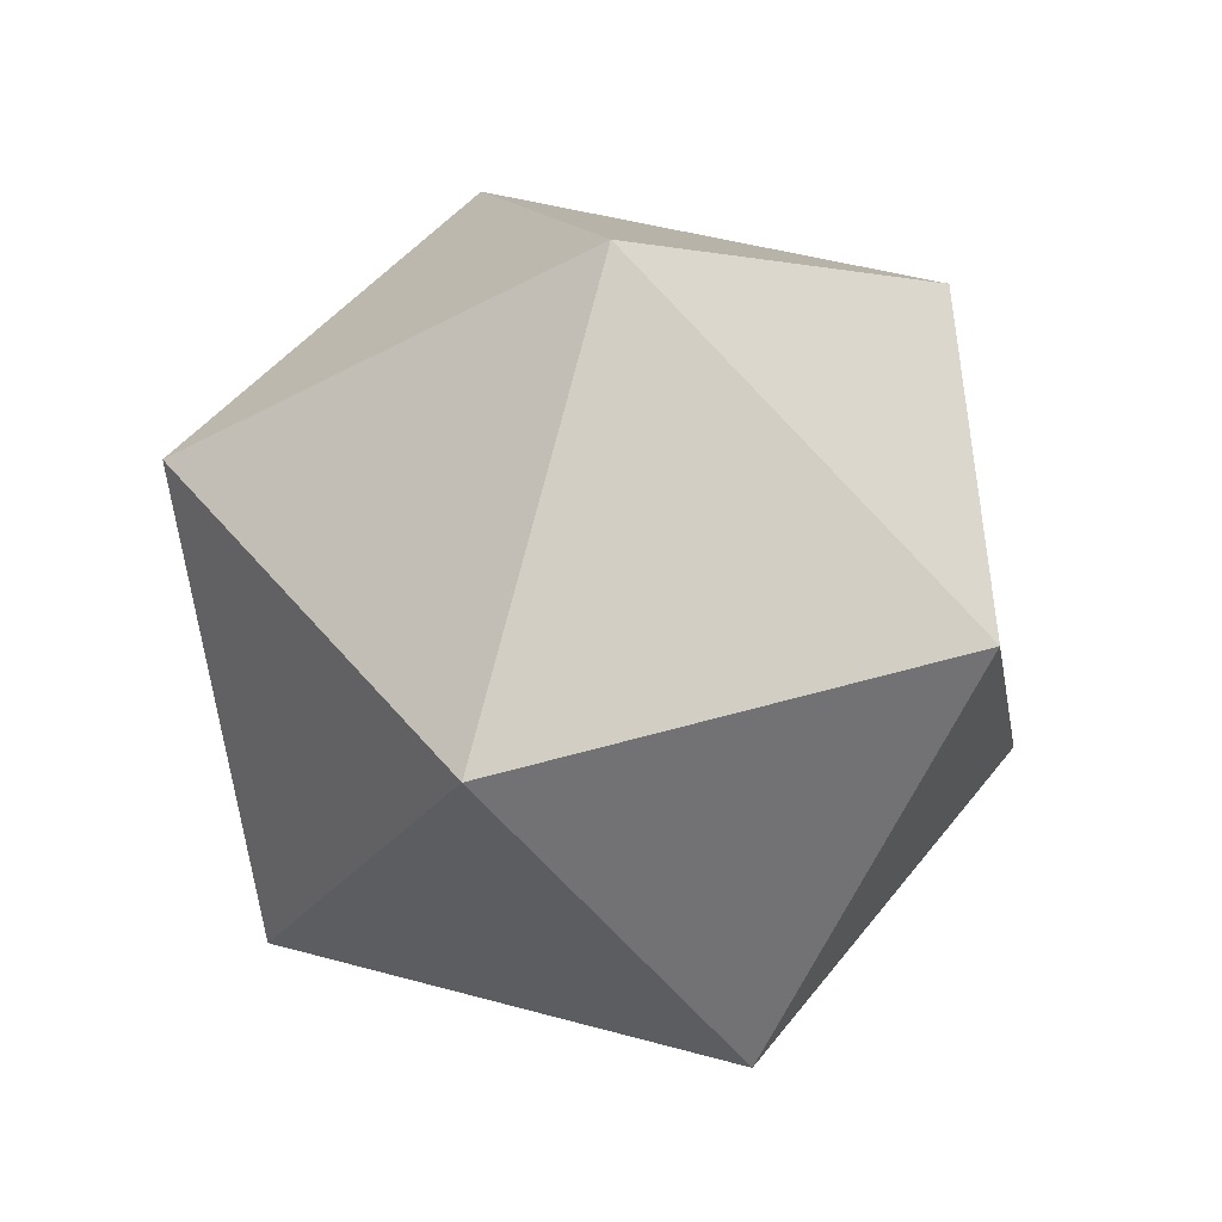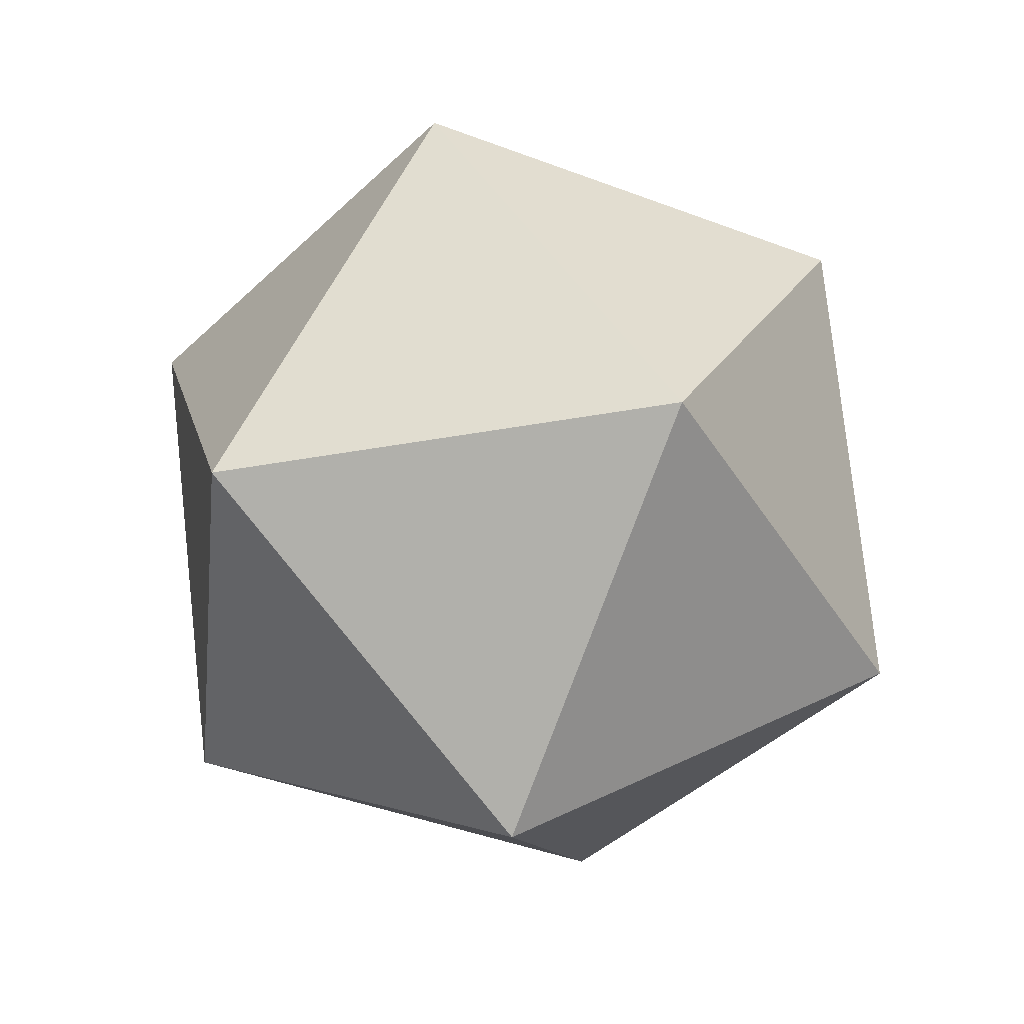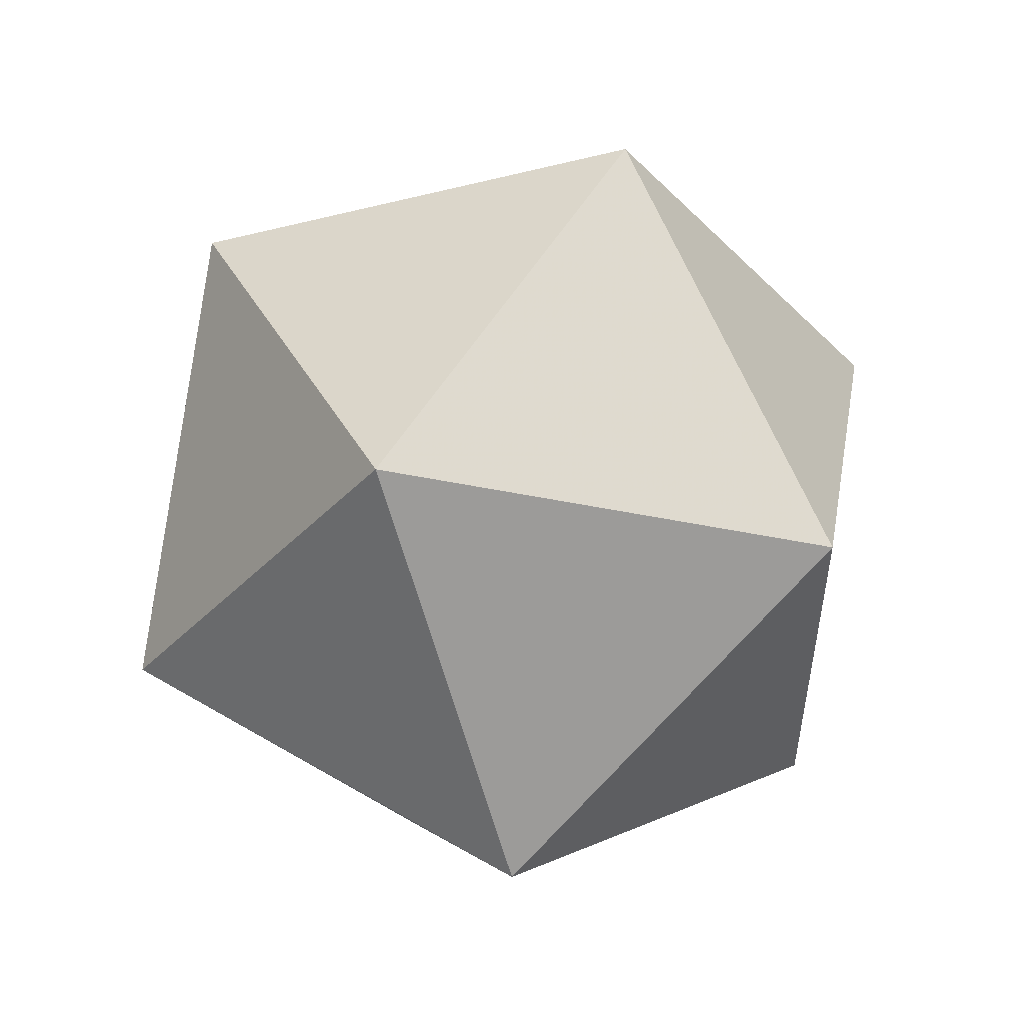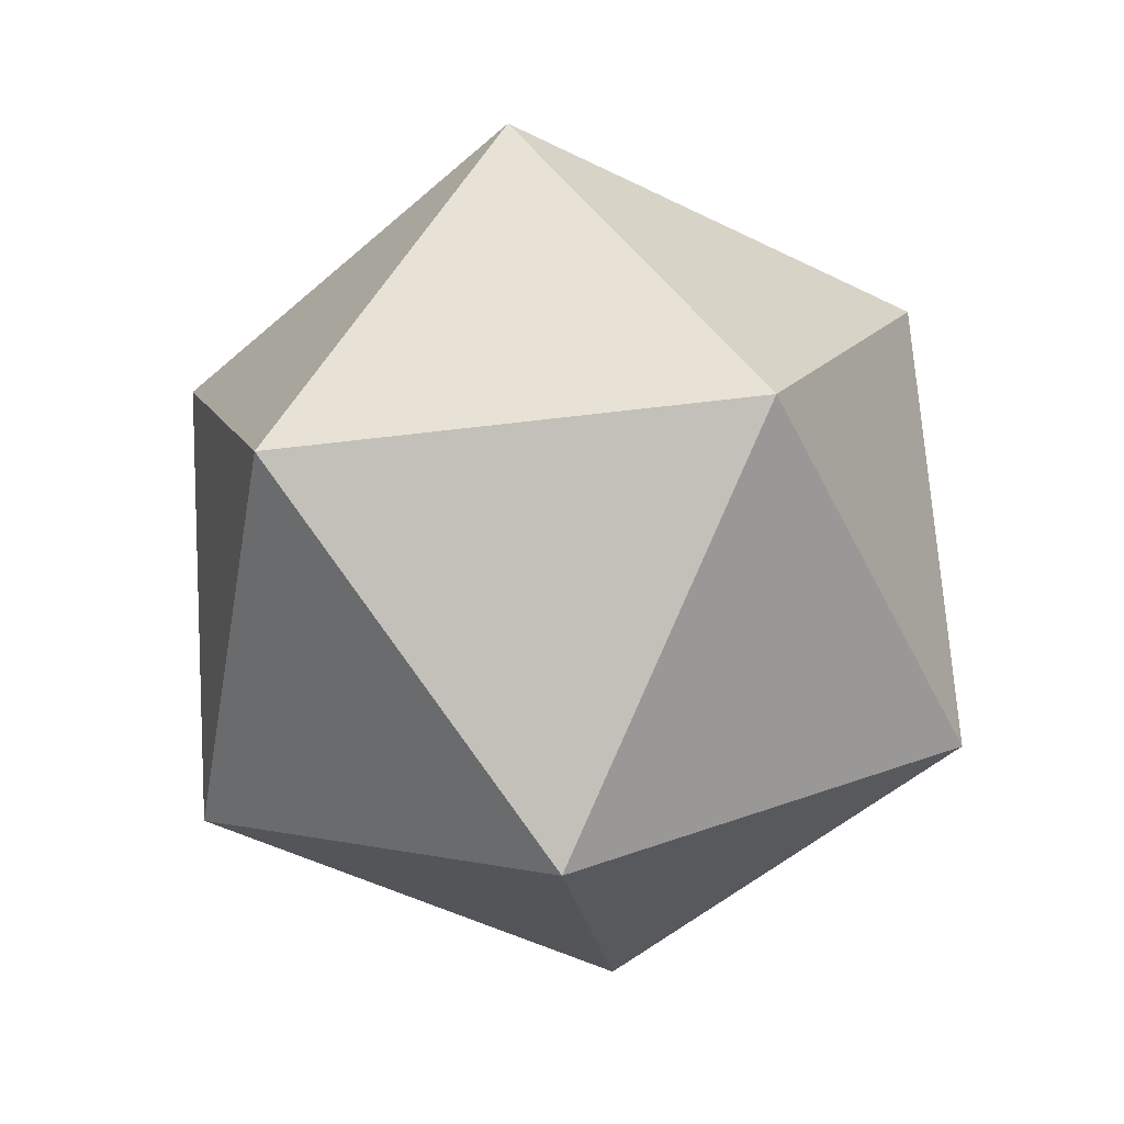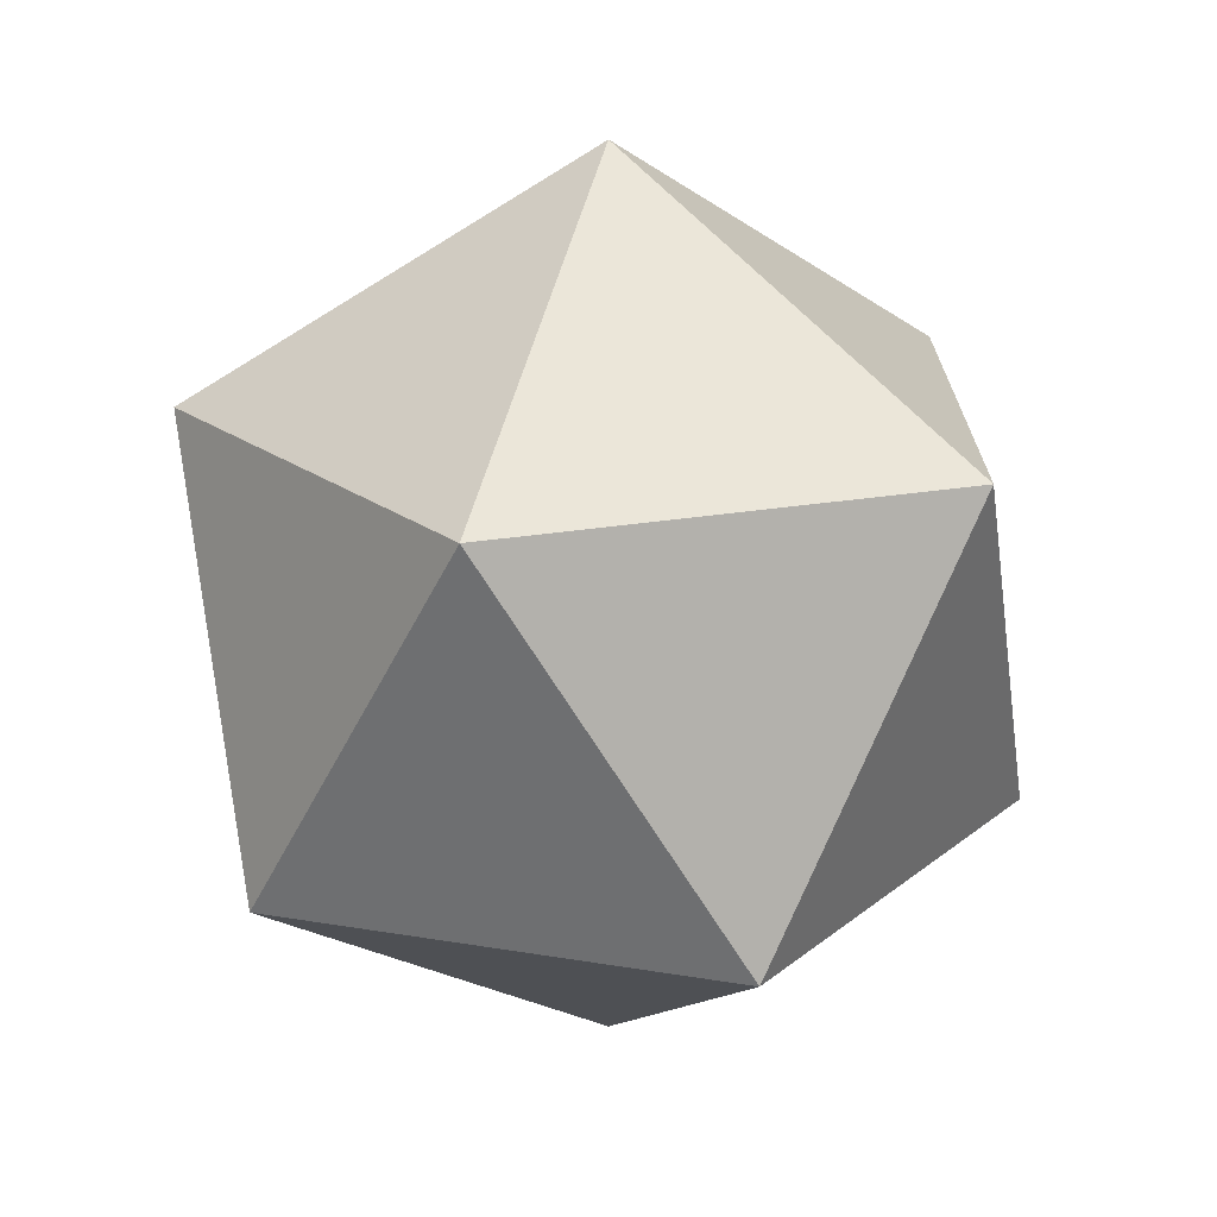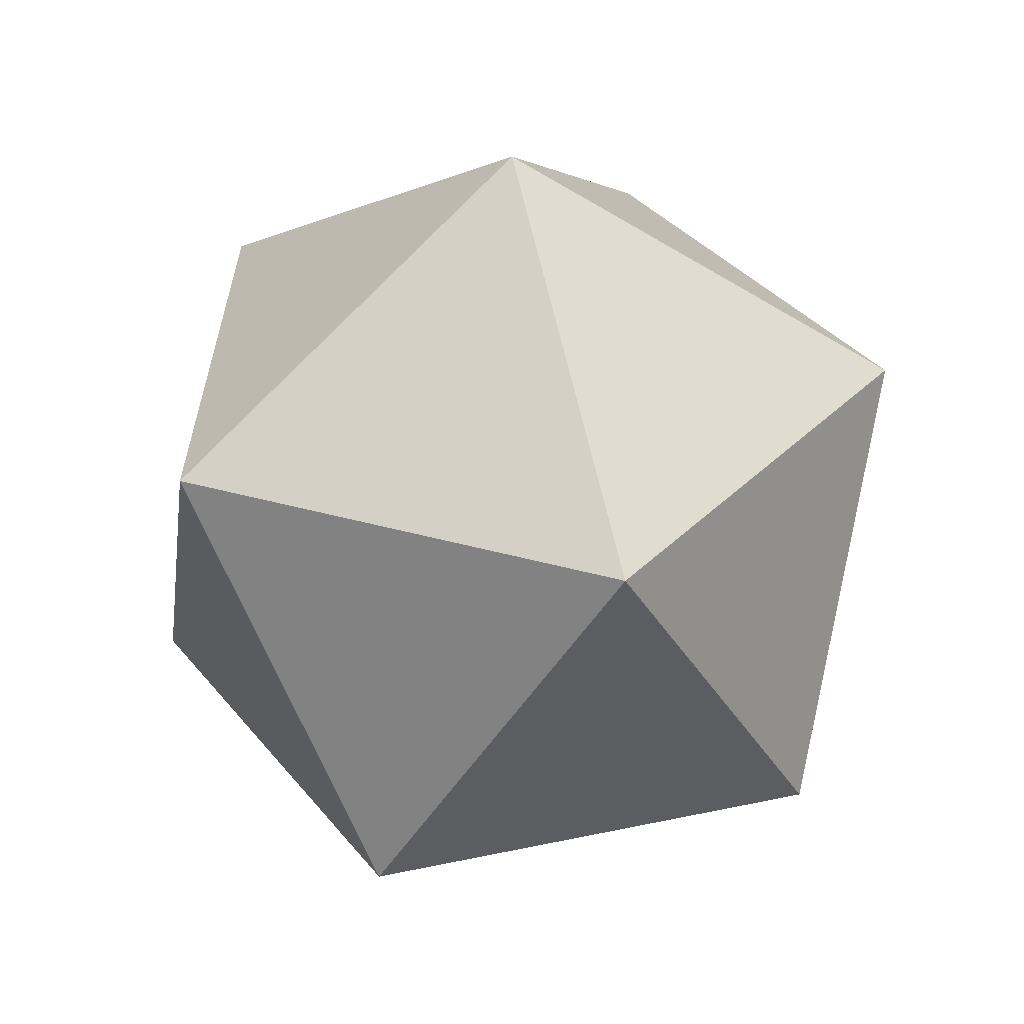
<metadata>
{"format":"obj","ext":"obj","renderer":"f3d","projection":"perspective","resolution":1024,"background":"white","views":[{"elev":46.3,"azim":-126.6,"up":"+Y"},{"elev":-43.4,"azim":11.9,"up":"+Y"},{"elev":-33.3,"azim":126.9,"up":"+Y"},{"elev":-51.1,"azim":79.7,"up":"+Y"},{"elev":20.7,"azim":89.3,"up":"+Y"},{"elev":36.1,"azim":-87.6,"up":"+Y"}]}
</metadata>
<code>
v 0 0.2236 0.4472
v 0.2127 0.3618 0.0691
v 0 0.3618 0.2236
v 0 0.5 0
v 0.1314 0.3618 -0.1809
v -0.1314 0.3618 -0.1809
v -0.2127 0.3618 0.0691
v -0.2127 0.2236 0.2927
v 0.4253 -0.2236 -0.1382
v 0.1314 -0.3618 0.1809
v 0.2127 -0.3618 -0.0691
v 0.2127 -0.2236 -0.2927
v 0 -0.2236 -0.4472
v 0 -0.3618 -0.2236
v -0.2127 -0.2236 -0.2927
v -0.4253 -0.2236 -0.1382
v -0.2127 -0.3618 -0.0691
v -0.3441 -0.2236 0.1118
v -0.2629 -0.2236 0.3618
v -0.1314 -0.3618 0.1809
v 0.4253 0.2236 0.1382
v 0.2127 0.2236 0.2927
v 0.3441 0 0.25
v 0.2629 0.2236 -0.3618
v 0.3441 0.2236 -0.1118
v 0.3441 0 -0.25
v -0.2629 0.2236 -0.3618
v 0 0.2236 -0.3618
v -0.1314 0 -0.4045
v -0.4253 0.2236 0.1382
v -0.3441 0.2236 -0.1118
v -0.4253 0 0
v -0.1314 0 0.4045
v 0.3441 -0.2236 0.1118
v 0 -0.2236 0.3618
v 0.2629 -0.2236 0.3618
v 0.1314 0 0.4045
v 0.4253 0 0
v 0.1314 0 -0.4045
v -0.3441 0 -0.25
v -0.3441 0 0.25
v 0 -0.5 0
f 1 2 3
f 4 2 5
f 4 5 6
f 4 6 7
f 1 3 8
f 9 10 11
f 9 11 12
f 13 14 15
f 16 17 18
f 10 19 20
f 21 22 23
f 24 25 26
f 27 28 29
f 30 31 32
f 1 8 33
f 34 21 23
f 12 24 26
f 15 27 29
f 18 30 32
f 35 1 33
f 21 2 22
f 24 2 25
f 2 4 3
f 3 4 7
f 2 1 22
f 36 22 37
f 2 24 5
f 27 5 28
f 2 21 25
f 9 25 38
f 5 27 6
f 30 6 31
f 5 24 28
f 13 28 39
f 6 30 7
f 30 3 7
f 6 27 31
f 16 31 40
f 3 30 8
f 19 8 41
f 36 10 34
f 19 10 35
f 10 42 11
f 13 11 14
f 10 9 34
f 34 9 38
f 11 42 14
f 16 14 17
f 11 13 12
f 12 13 39
f 14 42 17
f 19 17 20
f 14 16 15
f 15 16 40
f 17 42 20
f 42 10 20
f 17 19 18
f 18 19 41
f 10 36 35
f 35 36 37
f 22 1 37
f 1 35 37
f 22 36 23
f 36 34 23
f 25 21 38
f 21 34 38
f 25 9 26
f 9 12 26
f 28 24 39
f 24 12 39
f 28 13 29
f 13 15 29
f 31 27 40
f 27 15 40
f 31 16 32
f 16 18 32
f 8 30 41
f 30 18 41
f 8 19 33
f 19 35 33

</code>
